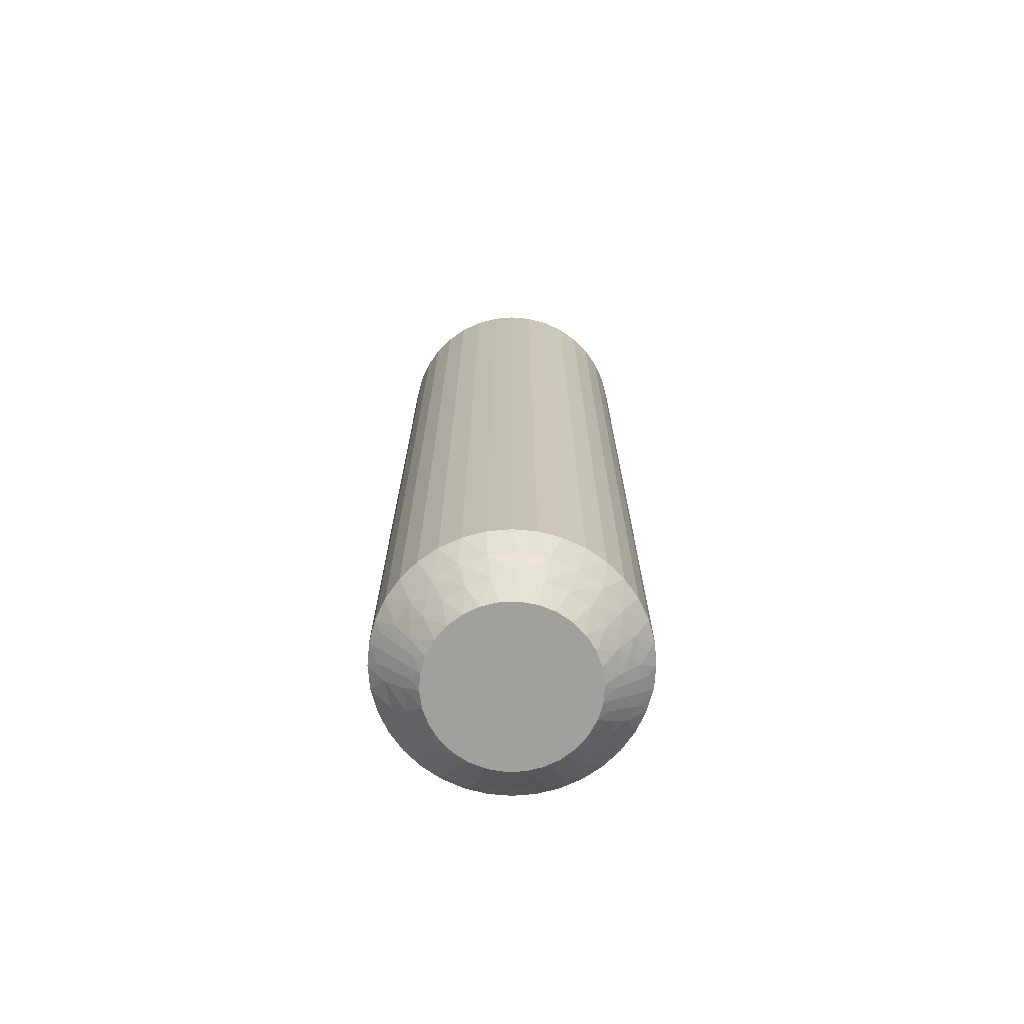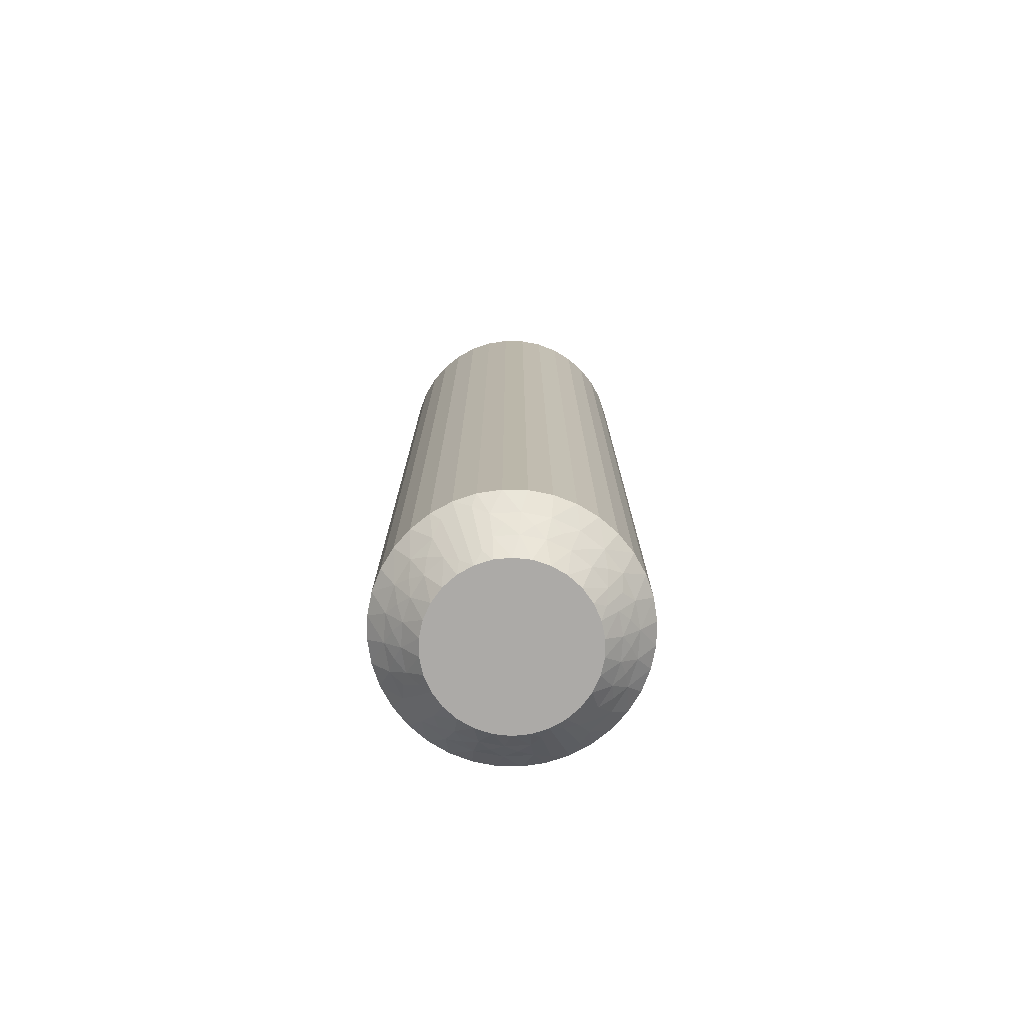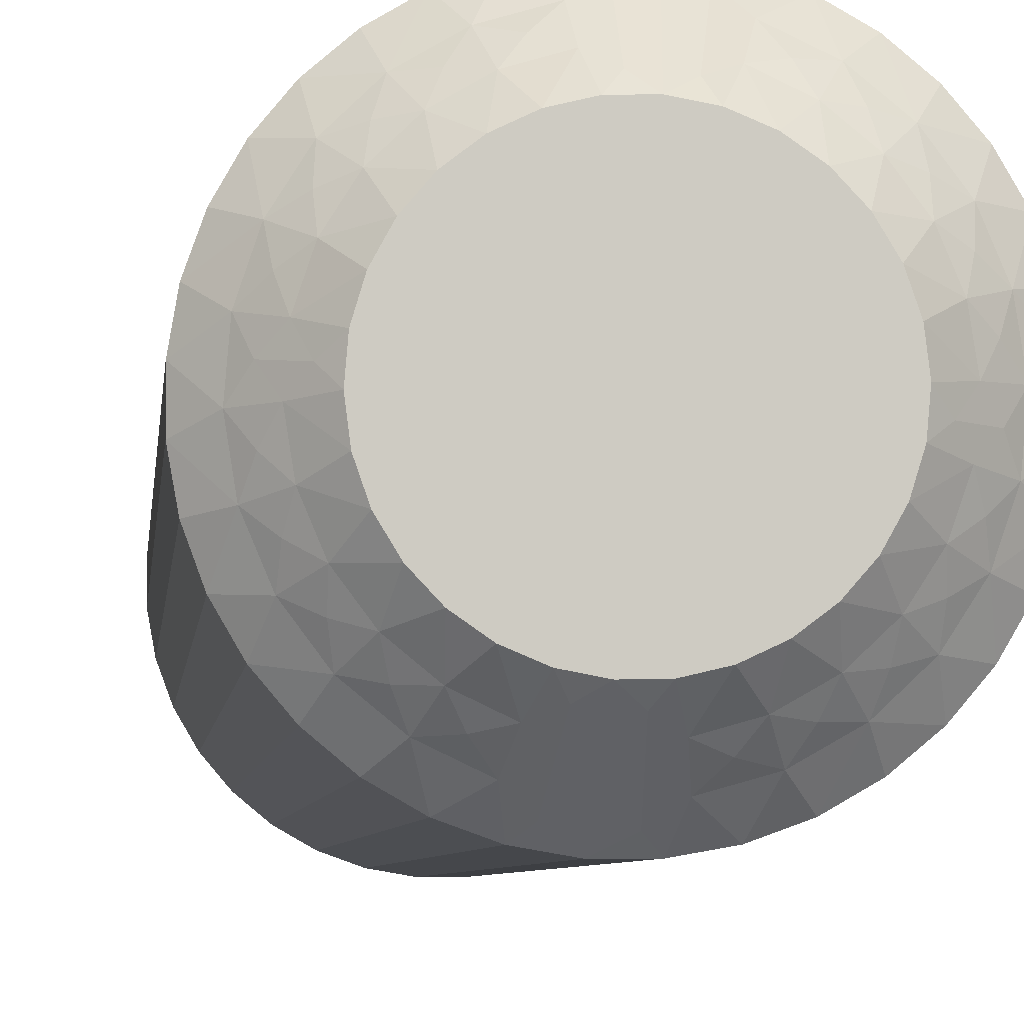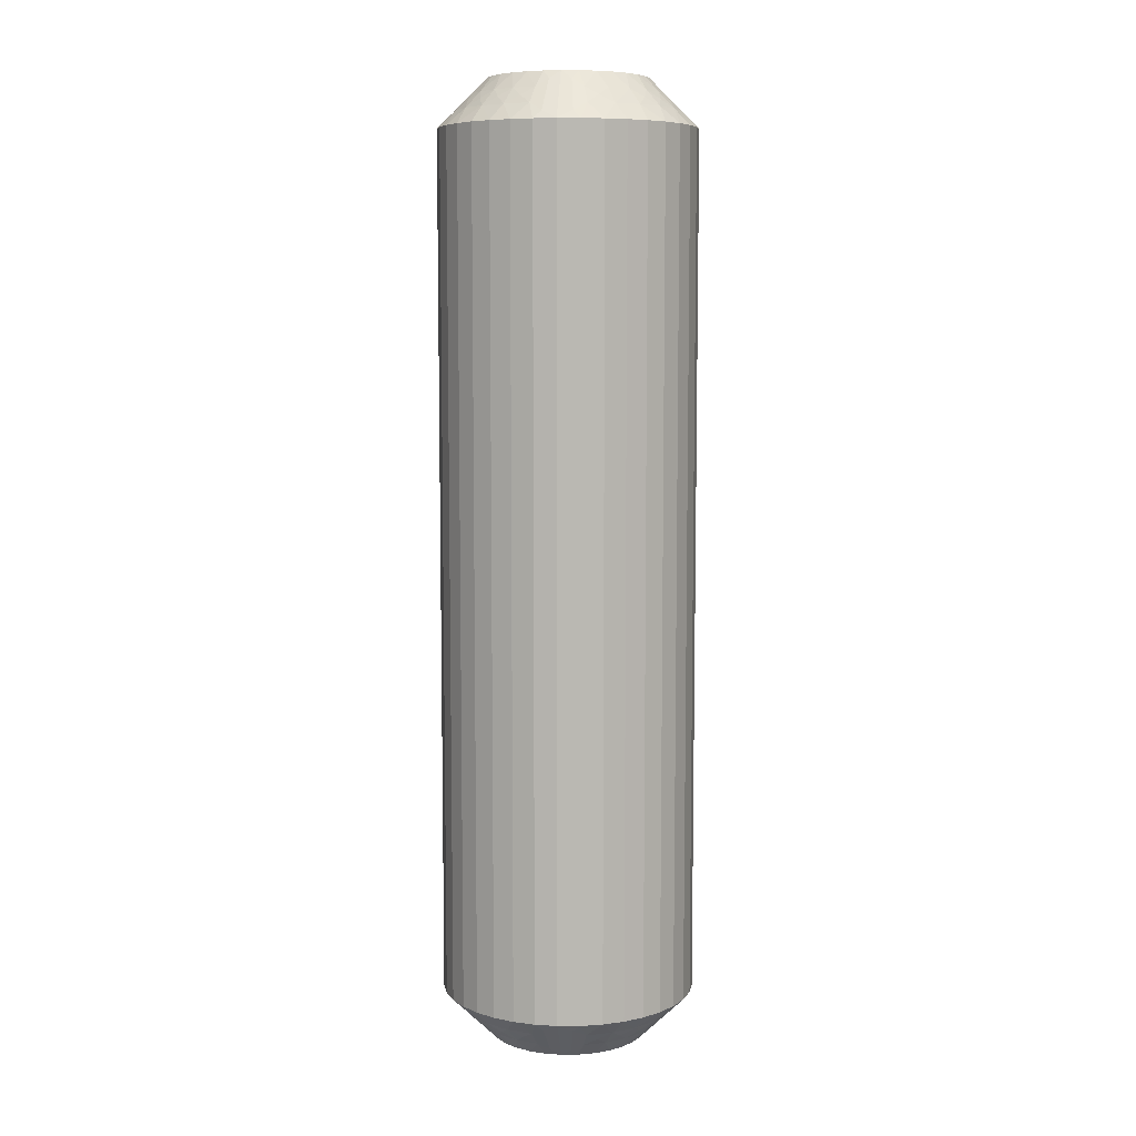
<metadata>
{"format":"obj","ext":"obj","renderer":"f3d","projection":"perspective","resolution":1024,"background":"white","views":[{"elev":-71.6,"azim":75.1,"up":"+Z"},{"elev":-76.0,"azim":18.9,"up":"+Z"},{"elev":-4.1,"azim":-4.1,"up":"+Y"},{"elev":7.7,"azim":-0.2,"up":"+Z"}]}
</metadata>
<code>
v 7.258 -15.79 184.8
v 7.002 -16.11 184.5
v 7.5 -16.05 185
v 6.762 -15.72 184.2
v 6.574 -15.28 184
v 6.502 -16.13 184
v 7.063 -15.39 184.5
v 8.385 -18.53 184.5
v 9.037 -18.84 184.5
v 8.793 -18.19 185
v 8.116 -18.95 184
v 7.713 -19.28 183.5
v 8.318 -19.63 183.5
v 6.922 -14.96 184.2
v 7.295 -14.7 184.5
v 6.845 -14.49 184
v 8.877 -19.31 184
v 7.261 -14.25 184.2
v 7.299 -13.77 184
v 7.685 -14.09 184.5
v 7.759 -13.65 184.2
v 7.827 -18.07 184.5
v 8.364 -17.89 185
v 8.007 -17.51 185
v 8.209 -13.59 184.5
v 7.91 -13.19 184
v 8.388 -13.18 184.2
v 8.643 -12.77 184
v 8.836 -13.23 184.5
v 7.465 -18.41 184
v 7.178 -18.83 183.5
v 9.11 -12.87 184.2
v 9.454 -12.54 184
v 6.729 -18.3 183.5
v 9.532 -13.04 184.5
v 9.902 -13.25 184.8
v 9.69 -13.52 185
v 10.21 -13.51 185
v 7.395 -17.49 184.5
v 9.893 -13 184.5
v 10.34 -12.01 183.5
v 7.737 -17.06 185
v 9.866 -12.25 183.8
v 9.642 -12.02 183.5
v 6.961 -17.74 184
v 6.379 -17.7 183.5
v 7.115 -16.82 184.5
v 7.565 -16.57 185
v 6.634 -16.96 184
v 6.139 -17.04 183.5
v 6.016 -16.36 183.5
v 6.014 -15.66 183.5
v 7.545 -15.53 185
v 7.697 -15.03 185
v 6.134 -14.97 183.5
v 7.949 -14.57 185
v 6.371 -14.32 183.5
v 6.718 -13.71 183.5
v 8.291 -14.18 185
v 7.165 -13.18 183.5
v 8.708 -13.86 185
v 7.698 -12.73 183.5
v 8.301 -12.38 183.5
v 9.181 -13.64 185
v 8.956 -12.14 183.5
v 9.438 -18.69 184.8
v 9.788 -18.49 185
v 9.274 -18.39 185
v 9.387 -18.94 184.5
v 9.66 -19.99 183.5
v 9.233 -19.67 183.8
v 8.973 -19.87 183.5
v 8.594 -18.93 184.2
v 7.933 -18.51 184.2
v 7.393 -17.94 184.2
v 7.004 -17.26 184.2
v 6.79 -16.51 184.2
v 7.262 -15.74 155.2
v 7.5 -16.05 155
v 7.002 -16.11 155.5
v 8.836 -13.23 155.5
v 9.181 -13.64 155
v 8.708 -13.86 155
v 7.063 -15.39 155.5
v 7.545 -15.53 155
v 6.762 -15.72 155.8
v 6.502 -16.13 156
v 6.574 -15.28 156
v 9.532 -13.04 155.5
v 8.643 -12.77 156
v 8.301 -12.38 156.5
v 8.956 -12.14 156.5
v 6.79 -16.51 155.8
v 7.115 -16.82 155.5
v 6.634 -16.96 156
v 9.454 -12.54 156
v 7.004 -17.26 155.8
v 6.961 -17.74 156
v 7.395 -17.49 155.5
v 7.393 -17.94 155.8
v 8.209 -13.59 155.5
v 8.291 -14.18 155
v 7.827 -18.07 155.5
v 7.465 -18.41 156
v 7.933 -18.51 155.8
v 8.116 -18.95 156
v 8.385 -18.53 155.5
v 7.91 -13.19 156
v 7.698 -12.73 156.5
v 8.594 -18.93 155.8
v 8.877 -19.31 156
v 7.165 -13.18 156.5
v 9.037 -18.84 155.5
v 9.438 -18.69 155.2
v 9.274 -18.39 155
v 9.788 -18.49 155
v 7.685 -14.09 155.5
v 9.387 -18.94 155.5
v 9.66 -19.99 156.5
v 7.949 -14.57 155
v 9.233 -19.67 156.2
v 8.973 -19.87 156.5
v 7.299 -13.77 156
v 6.718 -13.71 156.5
v 7.295 -14.7 155.5
v 7.697 -15.03 155
v 6.845 -14.49 156
v 6.371 -14.32 156.5
v 6.134 -14.97 156.5
v 6.014 -15.66 156.5
v 7.565 -16.57 155
v 6.016 -16.36 156.5
v 7.737 -17.06 155
v 6.139 -17.04 156.5
v 6.379 -17.7 156.5
v 8.007 -17.51 155
v 6.729 -18.3 156.5
v 8.364 -17.89 155
v 7.178 -18.83 156.5
v 7.713 -19.28 156.5
v 8.793 -18.19 155
v 8.318 -19.63 156.5
v 9.902 -13.25 155.2
v 10.21 -13.51 155
v 9.69 -13.52 155
v 9.893 -13 155.5
v 10.34 -12.01 156.5
v 9.866 -12.25 156.2
v 9.642 -12.02 156.5
v 9.11 -12.87 155.8
v 8.388 -13.18 155.8
v 7.759 -13.65 155.8
v 7.261 -14.25 155.8
v 6.922 -14.96 155.8
v 10.36 -19.98 156.5
v 10.36 -19.98 183.5
v 11.04 -19.86 156.5
v 11.04 -19.86 183.5
v 11.7 -19.62 156.5
v 11.7 -19.62 183.5
v 12.3 -19.27 156.5
v 12.3 -19.27 183.5
v 12.83 -18.82 156.5
v 12.83 -18.82 183.5
v 13.28 -18.29 156.5
v 13.28 -18.29 183.5
v 13.63 -17.68 156.5
v 13.63 -17.68 183.5
v 13.87 -17.03 156.5
v 13.87 -17.03 183.5
v 13.99 -16.34 156.5
v 13.99 -16.34 183.5
v 13.98 -15.64 156.5
v 13.98 -15.64 183.5
v 13.86 -14.96 156.5
v 13.86 -14.96 183.5
v 13.62 -14.3 156.5
v 13.62 -14.3 183.5
v 13.27 -13.7 156.5
v 13.27 -13.7 183.5
v 12.82 -13.17 156.5
v 12.82 -13.17 183.5
v 12.29 -12.72 156.5
v 12.29 -12.72 183.5
v 11.68 -12.37 156.5
v 11.68 -12.37 183.5
v 11.03 -12.13 156.5
v 11.03 -12.13 183.5
v 10.82 -18.36 155
v 10.31 -18.48 155
v 12.26 -14.94 155
v 10.73 -13.61 155
v 11.21 -13.81 155
v 11.64 -14.11 155
v 11.99 -14.49 155
v 12.43 -15.43 155
v 12.5 -15.95 155
v 12.46 -16.47 155
v 12.3 -16.97 155
v 12.05 -17.43 155
v 11.71 -17.82 155
v 11.29 -18.14 155
v 10.82 -18.36 185
v 12.26 -14.94 185
v 12.5 -15.95 185
v 12.43 -15.43 185
v 11.71 -17.82 185
v 11.29 -18.14 185
v 12.05 -17.43 185
v 12.3 -16.97 185
v 12.46 -16.47 185
v 11.99 -14.49 185
v 11.64 -14.11 185
v 11.21 -13.81 185
v 10.73 -13.61 185
v 10.31 -18.48 185
v 12.74 -16.21 155.2
v 11.16 -18.77 155.5
v 13 -15.89 155.5
v 12.94 -16.61 155.5
v 13.24 -16.28 155.8
v 13.43 -16.72 156
v 13.5 -15.87 156
v 10.47 -18.96 155.5
v 11.36 -19.23 156
v 13.21 -15.49 155.8
v 12.89 -15.18 155.5
v 13.37 -15.04 156
v 10.55 -19.46 156
v 13 -14.74 155.8
v 13.04 -14.26 156
v 12.6 -14.51 155.5
v 11.79 -18.41 155.5
v 12.61 -14.06 155.8
v 12.17 -13.93 155.5
v 12.54 -13.59 156
v 12.07 -13.49 155.8
v 11.61 -13.47 155.5
v 11.88 -13.05 156
v 12.09 -18.81 156
v 11.41 -13.07 155.8
v 10.96 -13.16 155.5
v 11.12 -12.69 156
v 10.56 -13.31 155.2
v 12.32 -17.91 155.5
v 10.61 -13.06 155.5
v 10.77 -12.33 156.2
v 12.7 -18.23 156
v 12.7 -17.3 155.5
v 13.16 -17.51 156
v 10.1 -18.75 155.2
v 10.11 -19 155.5
v 10.13 -19.75 156.2
v 10.89 -19.13 155.8
v 11.61 -18.82 155.8
v 12.24 -18.35 155.8
v 12.74 -17.75 155.8
v 13.08 -17.04 155.8
v 12.74 -16.26 184.8
v 12.94 -16.61 184.5
v 13 -15.89 184.5
v 13.24 -16.28 184.2
v 13.5 -15.87 184
v 13.43 -16.72 184
v 11.61 -13.47 184.5
v 10.96 -13.16 184.5
v 11.88 -13.05 184
v 13.08 -17.04 184.2
v 12.7 -17.3 184.5
v 13.16 -17.51 184
v 11.12 -12.69 184
v 12.74 -17.75 184.2
v 12.7 -18.23 184
v 12.32 -17.91 184.5
v 12.17 -13.93 184.5
v 12.24 -18.35 184.2
v 11.79 -18.41 184.5
v 12.09 -18.81 184
v 11.61 -18.82 184.2
v 11.16 -18.77 184.5
v 11.36 -19.23 184
v 12.54 -13.59 184
v 10.89 -19.13 184.2
v 10.47 -18.96 184.5
v 10.55 -19.46 184
v 10.1 -18.75 184.8
v 12.6 -14.51 184.5
v 10.11 -19 184.5
v 10.13 -19.75 183.8
v 13.04 -14.26 184
v 12.89 -15.18 184.5
v 13.37 -15.04 184
v 10.56 -13.31 184.8
v 10.61 -13.06 184.5
v 10.77 -12.33 183.8
v 11.41 -13.07 184.2
v 12.07 -13.49 184.2
v 12.61 -14.06 184.2
v 13 -14.74 184.2
v 13.21 -15.49 184.2
f 1 2 3
f 4 5 6
f 4 6 2
f 4 7 5
f 8 9 10
f 4 1 7
f 4 2 1
f 11 12 13
f 14 7 15
f 14 16 5
f 14 5 7
f 11 13 17
f 14 15 16
f 18 19 16
f 18 20 19
f 18 15 20
f 18 16 15
f 21 19 20
f 22 23 24
f 21 25 26
f 21 26 19
f 21 20 25
f 22 8 23
f 27 28 26
f 27 26 25
f 27 25 29
f 27 29 28
f 30 31 12
f 32 33 28
f 30 34 31
f 32 28 29
f 32 29 35
f 32 35 33
f 36 35 37
f 36 37 38
f 30 12 11
f 39 22 24
f 40 38 41
f 39 24 42
f 40 35 36
f 40 36 38
f 40 33 35
f 43 41 44
f 43 44 33
f 45 46 34
f 43 40 41
f 43 33 40
f 45 34 30
f 47 42 48
f 47 39 42
f 49 50 46
f 49 51 50
f 49 46 45
f 2 48 3
f 2 47 48
f 6 52 51
f 6 51 49
f 7 53 54
f 5 55 52
f 5 52 6
f 15 54 56
f 15 7 54
f 16 57 55
f 16 58 57
f 16 55 5
f 20 56 59
f 20 15 56
f 19 58 16
f 19 60 58
f 25 59 61
f 25 20 59
f 26 60 19
f 26 62 60
f 26 63 62
f 29 61 64
f 29 25 61
f 28 63 26
f 28 65 63
f 35 64 37
f 35 29 64
f 33 65 28
f 33 44 65
f 66 67 68
f 66 68 9
f 69 70 67
f 69 67 66
f 69 66 9
f 69 9 17
f 71 72 70
f 71 70 69
f 71 69 17
f 71 17 72
f 73 9 8
f 73 11 17
f 73 17 9
f 73 8 11
f 74 8 22
f 74 30 11
f 74 22 30
f 74 11 8
f 9 68 10
f 75 45 30
f 75 30 22
f 75 22 39
f 75 39 45
f 76 47 49
f 76 49 45
f 76 45 39
f 76 39 47
f 17 13 72
f 77 47 2
f 77 49 47
f 77 2 6
f 77 6 49
f 1 3 53
f 1 53 7
f 8 10 23
f 78 79 80
f 81 82 83
f 78 84 85
f 86 87 88
f 86 88 84
f 86 80 87
f 81 89 82
f 86 78 80
f 86 84 78
f 90 91 92
f 93 80 94
f 93 95 87
f 93 87 80
f 90 92 96
f 93 94 95
f 97 98 95
f 97 99 98
f 97 94 99
f 97 95 94
f 100 98 99
f 101 83 102
f 100 103 104
f 100 104 98
f 100 99 103
f 101 81 83
f 105 106 104
f 105 104 103
f 105 103 107
f 105 107 106
f 108 109 91
f 110 111 106
f 108 112 109
f 110 106 107
f 110 107 113
f 110 113 111
f 114 113 115
f 114 115 116
f 108 91 90
f 117 101 102
f 118 116 119
f 117 102 120
f 118 113 114
f 118 114 116
f 118 111 113
f 121 119 122
f 121 122 111
f 123 124 112
f 121 118 119
f 121 111 118
f 123 112 108
f 125 120 126
f 125 117 120
f 127 128 124
f 127 129 128
f 127 124 123
f 84 126 85
f 84 125 126
f 88 130 129
f 88 129 127
f 80 79 131
f 87 132 130
f 87 130 88
f 94 131 133
f 94 80 131
f 95 134 132
f 95 135 134
f 95 132 87
f 99 133 136
f 99 94 133
f 98 135 95
f 98 137 135
f 103 136 138
f 103 99 136
f 104 137 98
f 104 139 137
f 104 140 139
f 107 138 141
f 107 103 138
f 106 140 104
f 106 142 140
f 113 141 115
f 113 107 141
f 111 142 106
f 111 122 142
f 143 144 145
f 143 145 89
f 146 147 144
f 146 144 143
f 146 143 89
f 146 89 96
f 148 149 147
f 148 147 146
f 148 146 96
f 148 96 149
f 150 89 81
f 150 90 96
f 150 96 89
f 150 81 90
f 151 81 101
f 151 108 90
f 151 101 108
f 151 90 81
f 89 145 82
f 152 123 108
f 152 108 101
f 152 101 117
f 152 117 123
f 153 125 127
f 153 127 123
f 153 123 117
f 153 117 125
f 96 92 149
f 154 125 84
f 154 127 125
f 154 84 88
f 154 88 127
f 78 85 79
f 41 147 149
f 44 149 92
f 44 41 149
f 65 92 91
f 65 44 92
f 63 91 109
f 63 65 91
f 62 109 112
f 62 63 109
f 60 112 124
f 60 62 112
f 58 124 128
f 58 60 124
f 57 128 129
f 57 58 128
f 55 129 130
f 55 57 129
f 52 130 132
f 52 55 130
f 51 132 134
f 51 52 132
f 50 134 135
f 50 51 134
f 46 135 137
f 46 50 135
f 34 137 139
f 34 46 137
f 31 139 140
f 31 34 139
f 12 31 140
f 12 140 142
f 13 12 142
f 13 142 122
f 72 13 122
f 72 122 119
f 70 72 119
f 70 119 155
f 156 155 157
f 156 70 155
f 158 157 159
f 158 156 157
f 160 159 161
f 160 158 159
f 162 161 163
f 162 160 161
f 164 163 165
f 164 162 163
f 166 165 167
f 166 164 165
f 168 167 169
f 168 166 167
f 170 169 171
f 170 168 169
f 172 171 173
f 172 170 171
f 174 173 175
f 174 172 173
f 176 175 177
f 176 174 175
f 178 177 179
f 178 176 177
f 180 179 181
f 180 178 179
f 182 181 183
f 182 180 181
f 184 182 183
f 184 183 185
f 186 184 185
f 186 185 187
f 188 186 187
f 188 187 147
f 41 188 147
f 136 189 190
f 136 190 116
f 136 116 115
f 136 115 141
f 136 141 138
f 136 133 131
f 136 131 79
f 136 144 191
f 136 82 144
f 136 120 82
f 136 191 189
f 136 79 120
f 192 193 194
f 192 194 195
f 144 195 191
f 144 192 195
f 82 145 144
f 120 102 83
f 120 83 82
f 189 191 196
f 189 196 197
f 189 197 198
f 189 198 199
f 189 199 200
f 189 200 201
f 189 201 202
f 79 85 126
f 79 126 120
f 68 23 10
f 37 24 38
f 42 24 48
f 56 24 61
f 61 24 37
f 38 24 203
f 48 24 56
f 68 24 23
f 203 24 68
f 204 205 206
f 64 61 37
f 59 56 61
f 207 203 208
f 209 203 207
f 210 203 209
f 211 203 210
f 205 203 211
f 212 203 204
f 213 203 212
f 214 203 213
f 215 203 214
f 38 203 215
f 204 203 205
f 203 67 216
f 53 3 54
f 203 68 67
f 54 48 56
f 3 48 54
f 217 198 197
f 218 189 202
f 217 197 219
f 217 220 198
f 221 222 220
f 221 219 223
f 221 217 219
f 218 224 189
f 221 220 217
f 225 159 157
f 221 223 222
f 226 219 227
f 226 228 223
f 226 223 219
f 225 157 229
f 226 227 228
f 230 231 228
f 230 232 231
f 230 227 232
f 230 228 227
f 233 202 201
f 234 231 232
f 234 235 236
f 234 236 231
f 234 232 235
f 237 235 238
f 233 218 202
f 237 239 236
f 237 236 235
f 237 238 239
f 240 161 159
f 241 242 243
f 240 163 161
f 241 239 238
f 241 243 239
f 241 238 242
f 244 192 144
f 240 159 225
f 245 233 201
f 244 242 192
f 245 201 200
f 246 243 242
f 246 144 147
f 246 244 144
f 246 242 244
f 247 147 187
f 248 165 163
f 247 187 243
f 247 243 246
f 248 163 240
f 247 246 147
f 249 200 199
f 249 245 200
f 250 167 165
f 250 169 167
f 250 165 248
f 220 199 198
f 220 249 199
f 222 171 169
f 222 169 250
f 219 197 196
f 223 171 222
f 223 173 171
f 227 196 191
f 227 219 196
f 228 175 173
f 228 177 175
f 228 173 223
f 232 191 195
f 232 227 191
f 231 177 228
f 231 179 177
f 235 195 194
f 235 232 195
f 236 179 231
f 236 181 179
f 236 183 181
f 238 194 193
f 238 235 194
f 239 183 236
f 239 185 183
f 242 193 192
f 242 238 193
f 243 185 239
f 243 187 185
f 251 116 190
f 251 190 224
f 252 119 116
f 252 251 224
f 252 224 229
f 252 116 251
f 253 155 119
f 253 119 252
f 253 229 155
f 253 252 229
f 254 229 224
f 254 224 218
f 254 225 229
f 254 218 225
f 255 240 225
f 255 218 233
f 255 233 240
f 255 225 218
f 224 190 189
f 256 245 248
f 256 240 233
f 256 233 245
f 256 248 240
f 257 248 245
f 257 249 250
f 257 250 248
f 257 245 249
f 229 157 155
f 258 222 250
f 258 249 220
f 258 220 222
f 258 250 249
f 259 211 260
f 259 261 205
f 262 263 261
f 262 260 264
f 262 259 260
f 265 266 214
f 262 261 259
f 267 184 186
f 262 264 263
f 268 260 269
f 268 270 264
f 268 264 260
f 267 186 271
f 268 269 270
f 272 273 270
f 272 274 273
f 272 269 274
f 272 270 269
f 275 213 212
f 276 273 274
f 276 277 278
f 276 278 273
f 276 274 277
f 279 277 280
f 275 265 213
f 279 281 278
f 279 278 277
f 279 280 281
f 282 182 184
f 283 284 285
f 282 180 182
f 283 281 280
f 283 285 281
f 283 280 284
f 286 216 67
f 282 184 267
f 287 275 212
f 286 284 216
f 287 212 204
f 288 285 284
f 288 67 70
f 288 286 67
f 288 284 286
f 289 70 156
f 290 178 180
f 289 156 285
f 289 285 288
f 290 180 282
f 289 288 70
f 291 204 206
f 291 287 204
f 292 176 178
f 292 174 176
f 292 178 290
f 261 206 205
f 261 291 206
f 263 172 174
f 263 174 292
f 260 211 210
f 264 172 263
f 264 170 172
f 269 210 209
f 269 260 210
f 270 168 170
f 270 166 168
f 270 170 264
f 274 209 207
f 274 269 209
f 273 166 270
f 273 164 166
f 277 207 208
f 277 274 207
f 278 164 273
f 278 162 164
f 278 160 162
f 280 208 203
f 280 277 208
f 281 160 278
f 281 158 160
f 284 203 216
f 284 280 203
f 285 158 281
f 285 156 158
f 293 38 215
f 293 215 266
f 294 41 38
f 294 293 266
f 294 266 271
f 294 38 293
f 295 188 41
f 295 41 294
f 295 271 188
f 295 294 271
f 296 271 266
f 296 266 265
f 296 267 271
f 296 265 267
f 297 282 267
f 297 265 275
f 297 275 282
f 297 267 265
f 266 215 214
f 298 287 290
f 298 282 275
f 298 275 287
f 298 290 282
f 299 290 287
f 299 291 292
f 299 292 290
f 299 287 291
f 271 186 188
f 300 263 292
f 300 291 261
f 300 261 263
f 300 292 291
f 259 205 211
f 265 214 213

</code>
